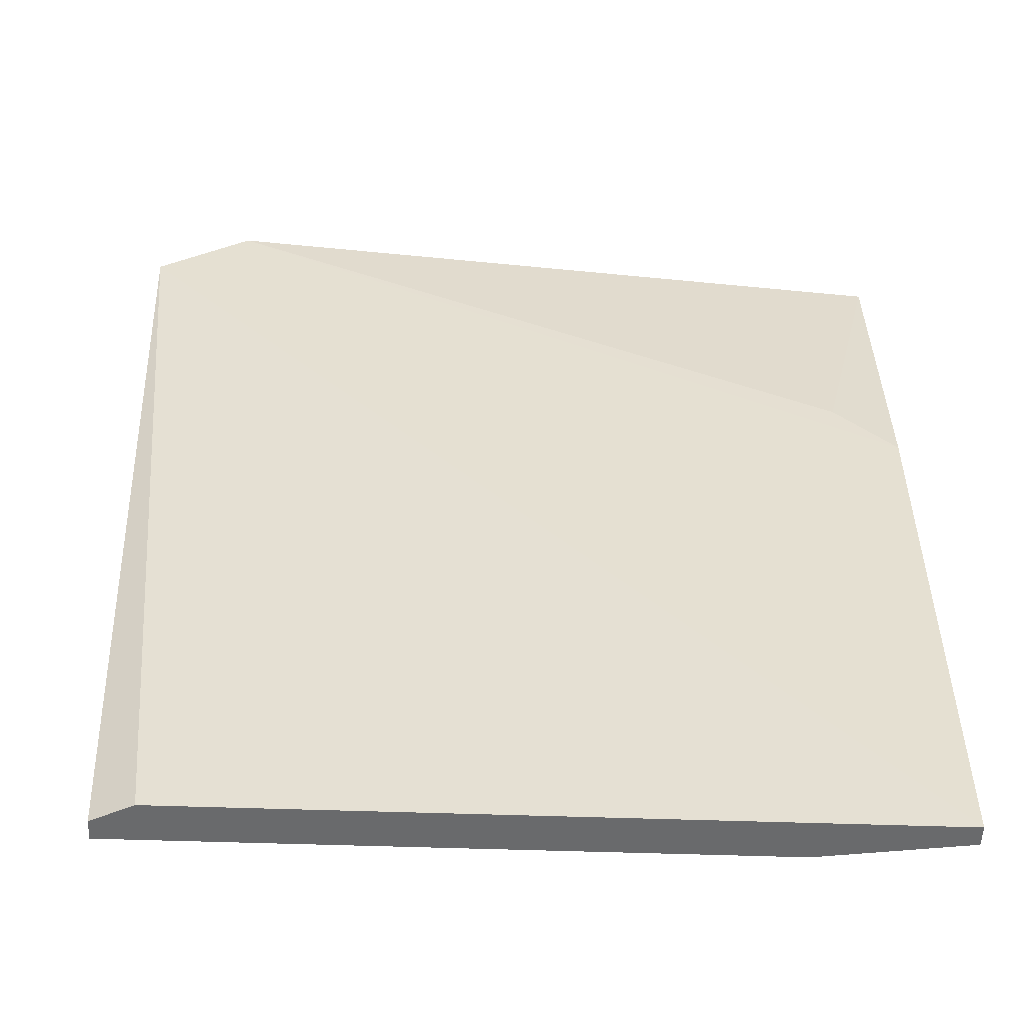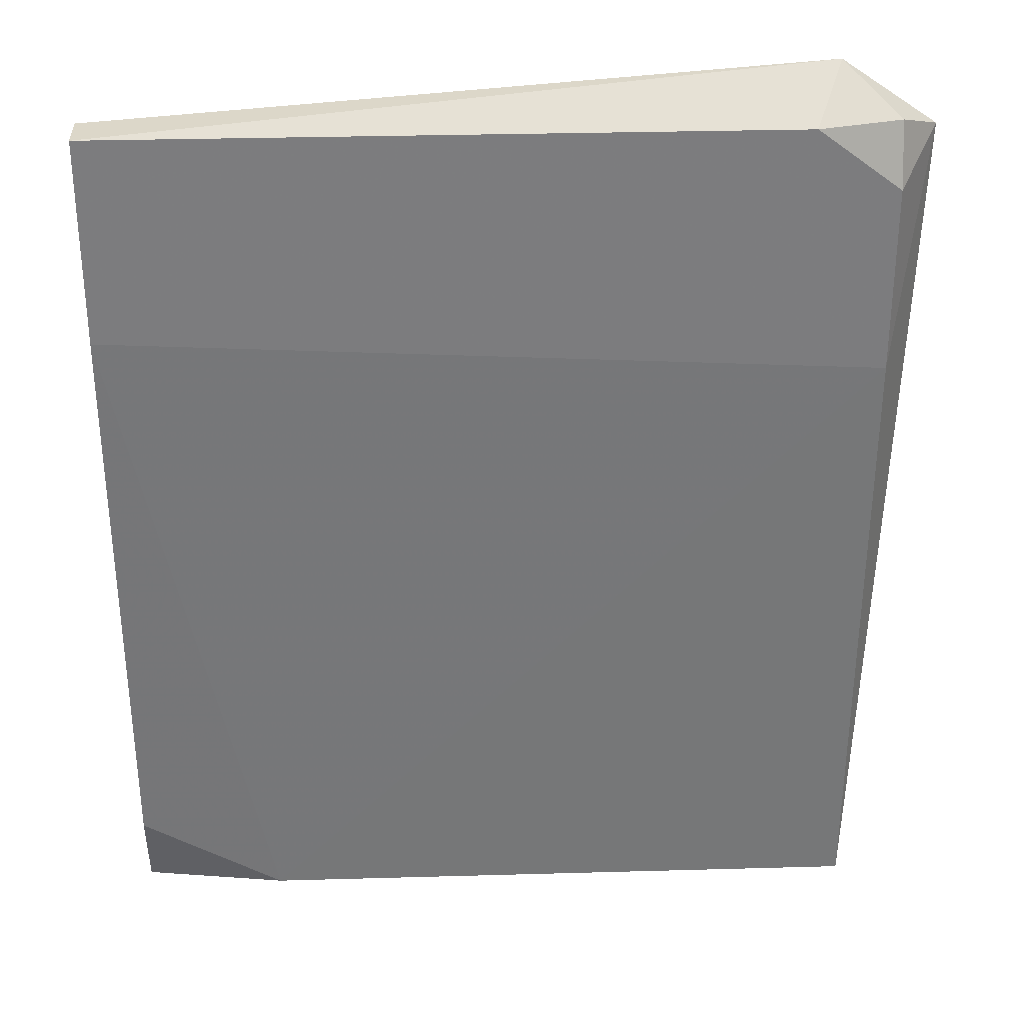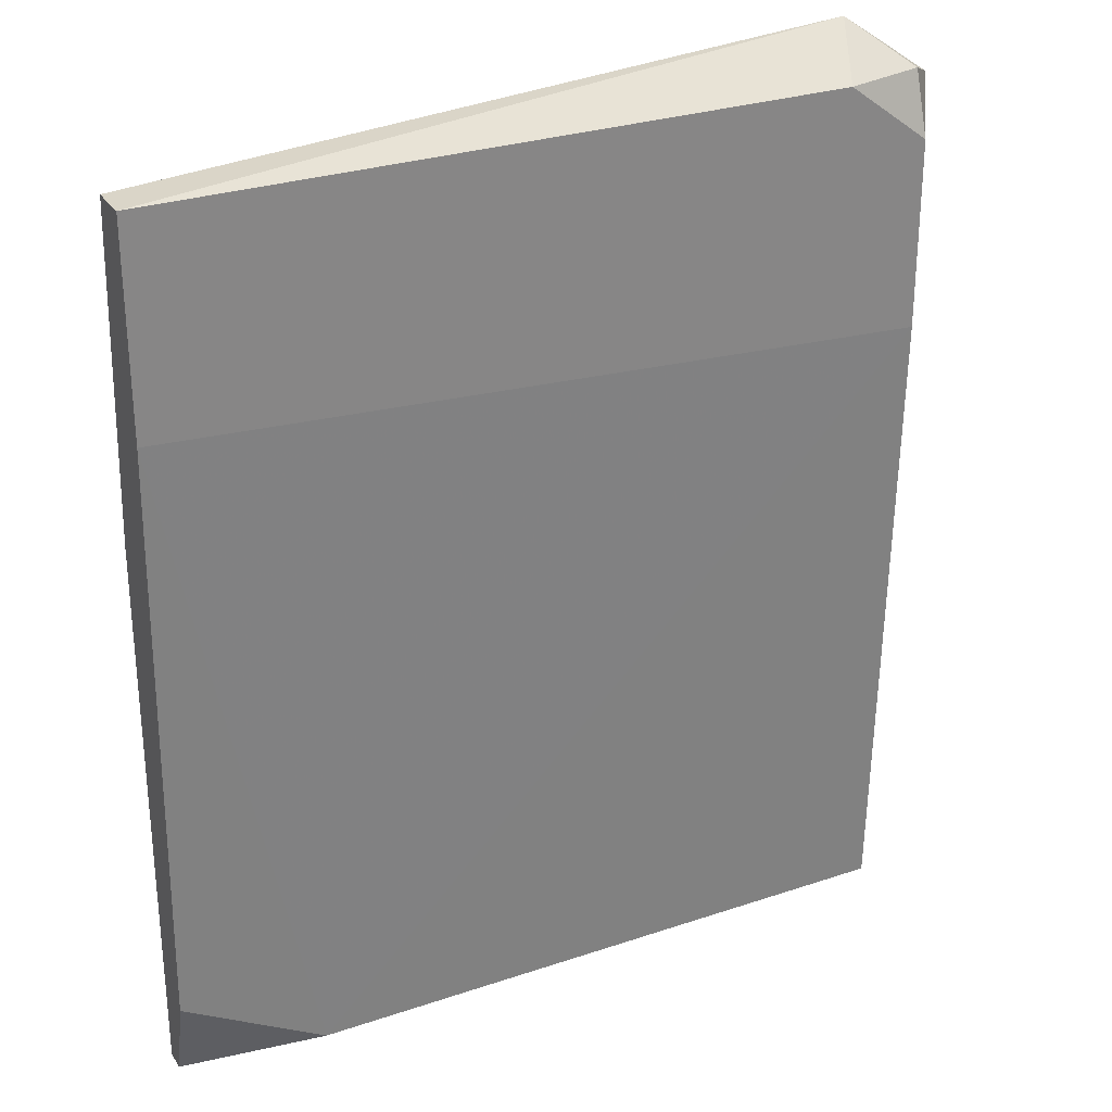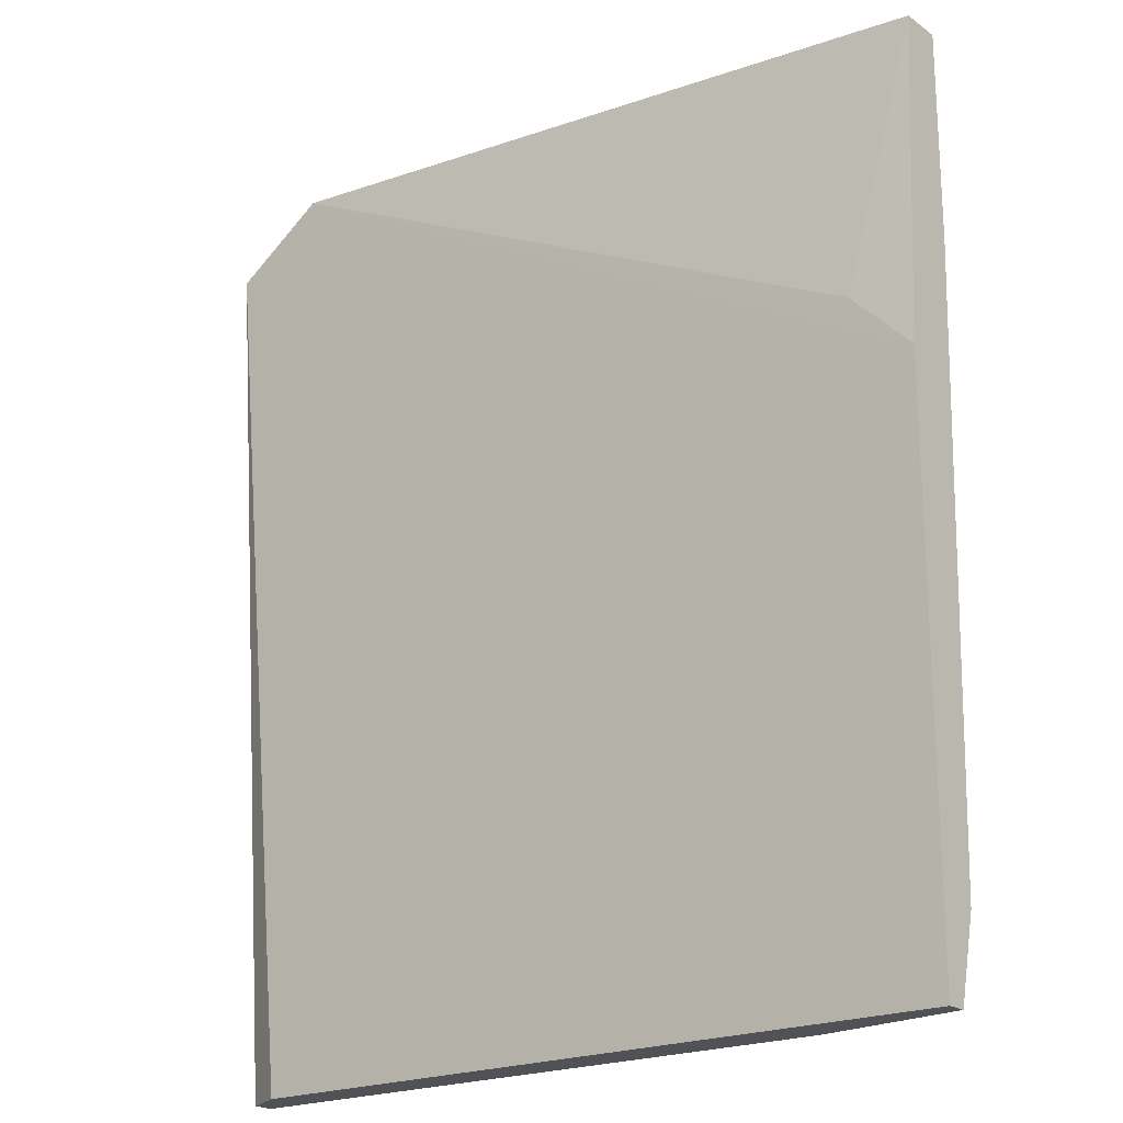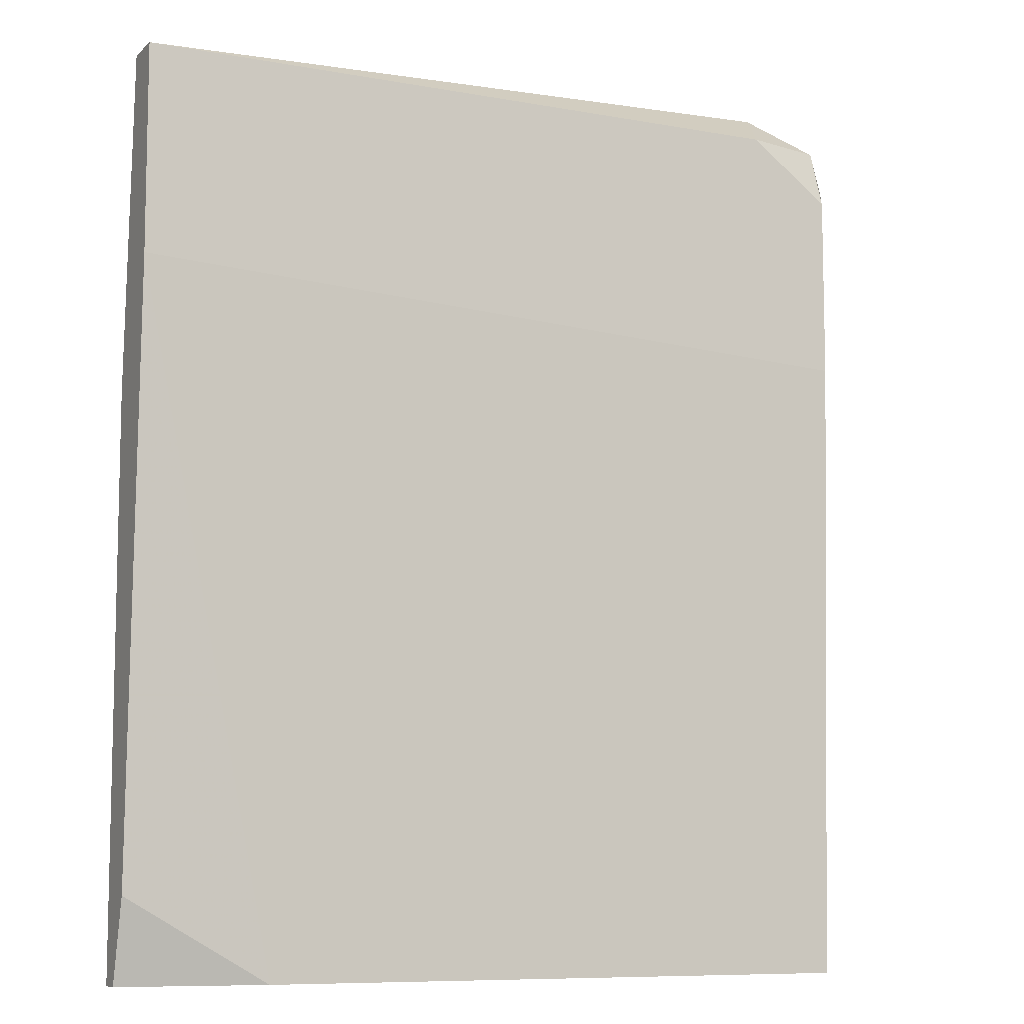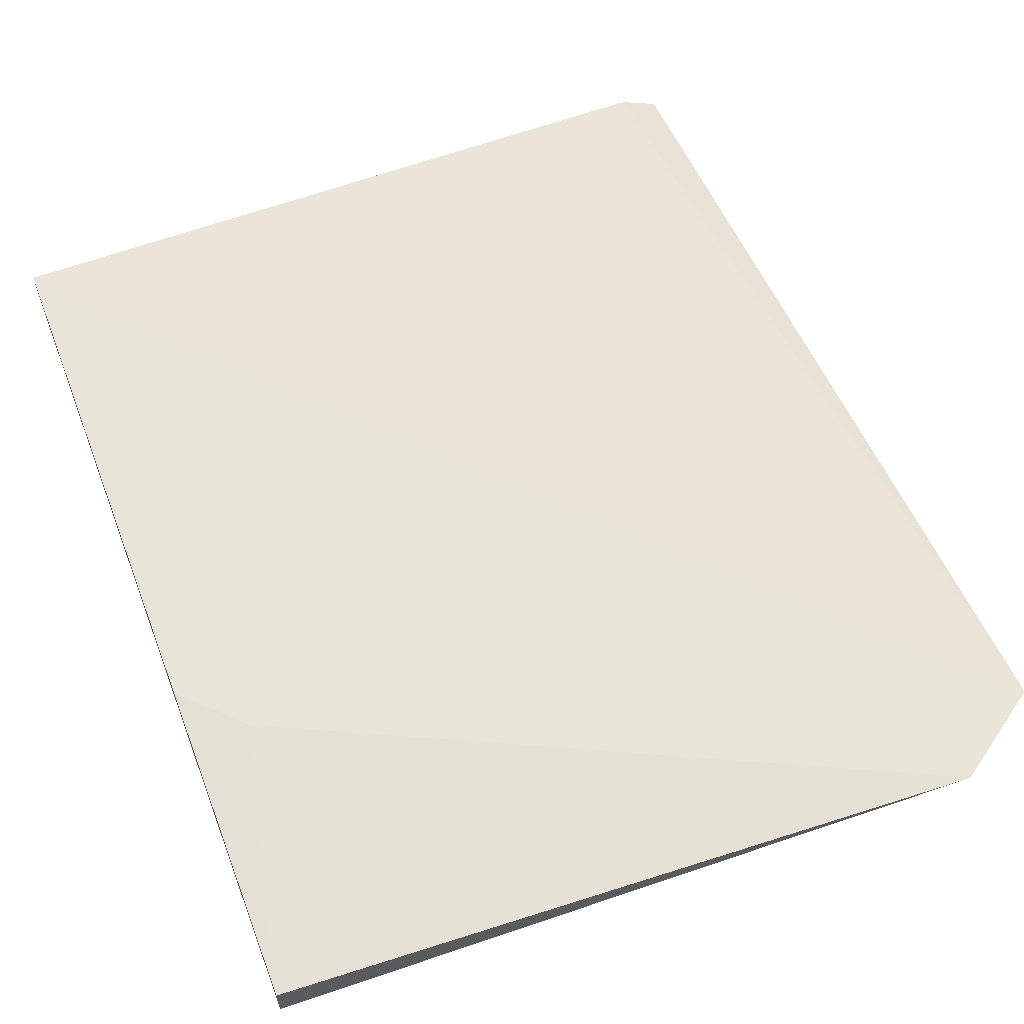
<metadata>
{"format":"obj","ext":"obj","renderer":"f3d","projection":"perspective","resolution":1024,"background":"white","views":[{"elev":-52.9,"azim":-2.1,"up":"+Y"},{"elev":31.3,"azim":177.7,"up":"+Y"},{"elev":28.6,"azim":153.2,"up":"+Y"},{"elev":-20.7,"azim":38.6,"up":"+Y"},{"elev":-8.8,"azim":153.8,"up":"+Y"},{"elev":59.6,"azim":159.0,"up":"+Z"}]}
</metadata>
<code>
v -0.007174 0.04857 0.000871
v -0.0613 0.000812 -0.002313
v -0.0613 0.000812 -0.000721
v -0.06441 0.0676 0.001124
v -0.002394 0.06927 -0.003905
v -0.002394 0.000812 0.000871
v -0.0613 0.06449 -0.003905
v -0.002394 0.007185 -0.002313
v -0.05811 0.000812 0.000871
v -0.002394 0.06927 -0.000721
v -0.002394 0.05335 -0.003905
v -0.05716 0.0726 0.001104
v -0.01354 0.000812 -0.002313
v -0.0613 0.05017 -0.003905
v -0.05492 0.06927 -0.003905
v -0.002394 0.04379 0.000871
v -0.0613 0.06927 -0.002313
v -0.002394 0.000812 -0.000721
f 13 8 18
f 2 3 4
f 3 2 6
f 5 6 8
f 4 3 9
f 3 6 9
f 6 4 9
f 6 5 10
f 7 5 11
f 5 8 11
f 4 6 12
f 1 10 12
f 10 5 12
f 6 2 13
f 11 8 13
f 11 13 14
f 2 4 14
f 4 7 14
f 7 11 14
f 13 2 14
f 5 7 15
f 12 5 15
f 10 1 16
f 6 10 16
f 12 6 16
f 1 12 16
f 7 4 17
f 4 12 17
f 15 7 17
f 12 15 17
f 8 6 18
f 6 13 18

</code>
